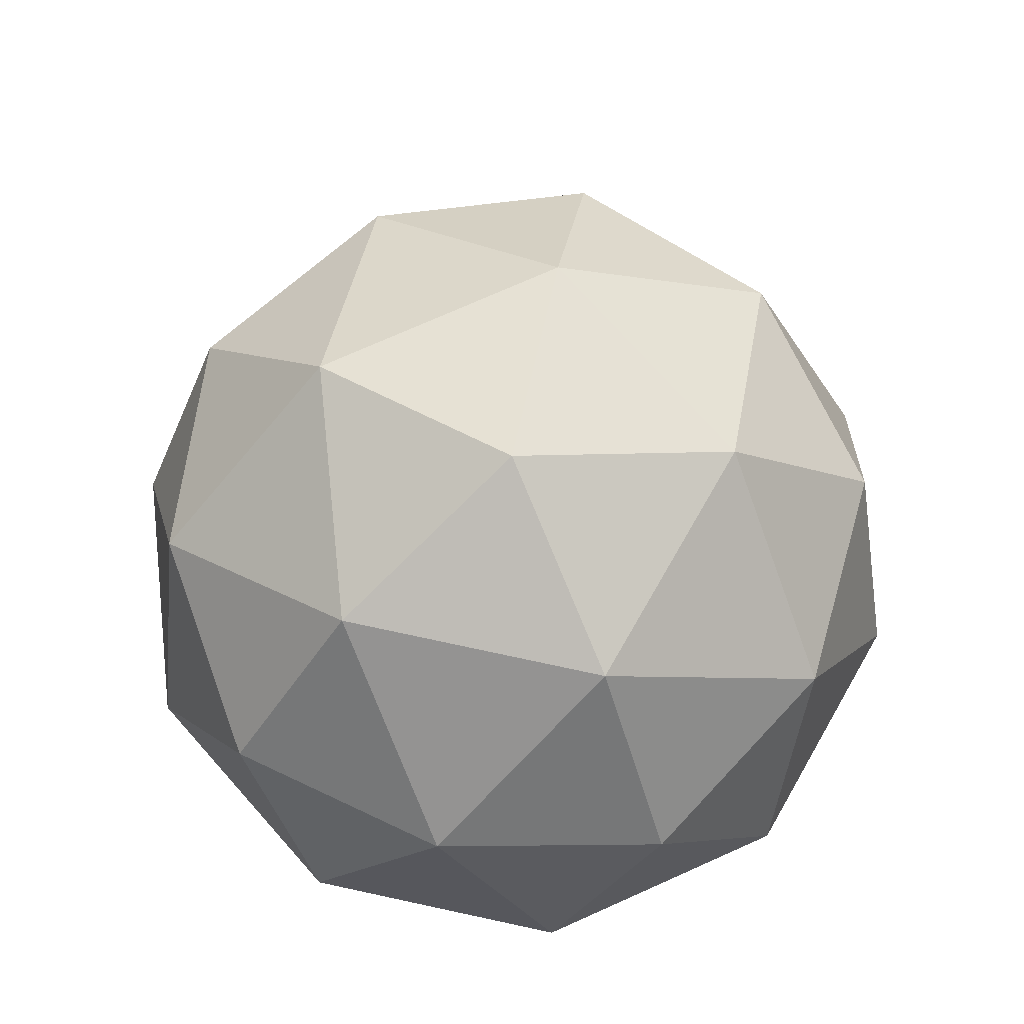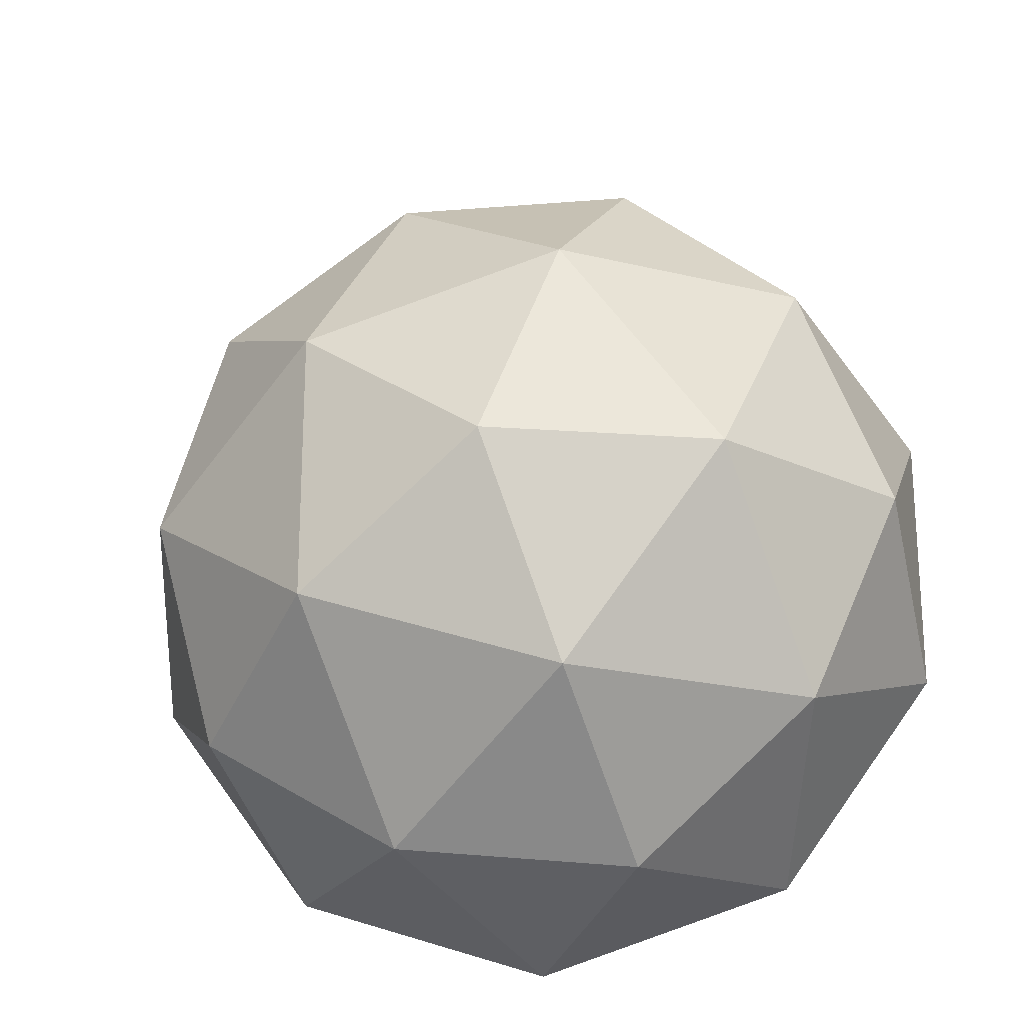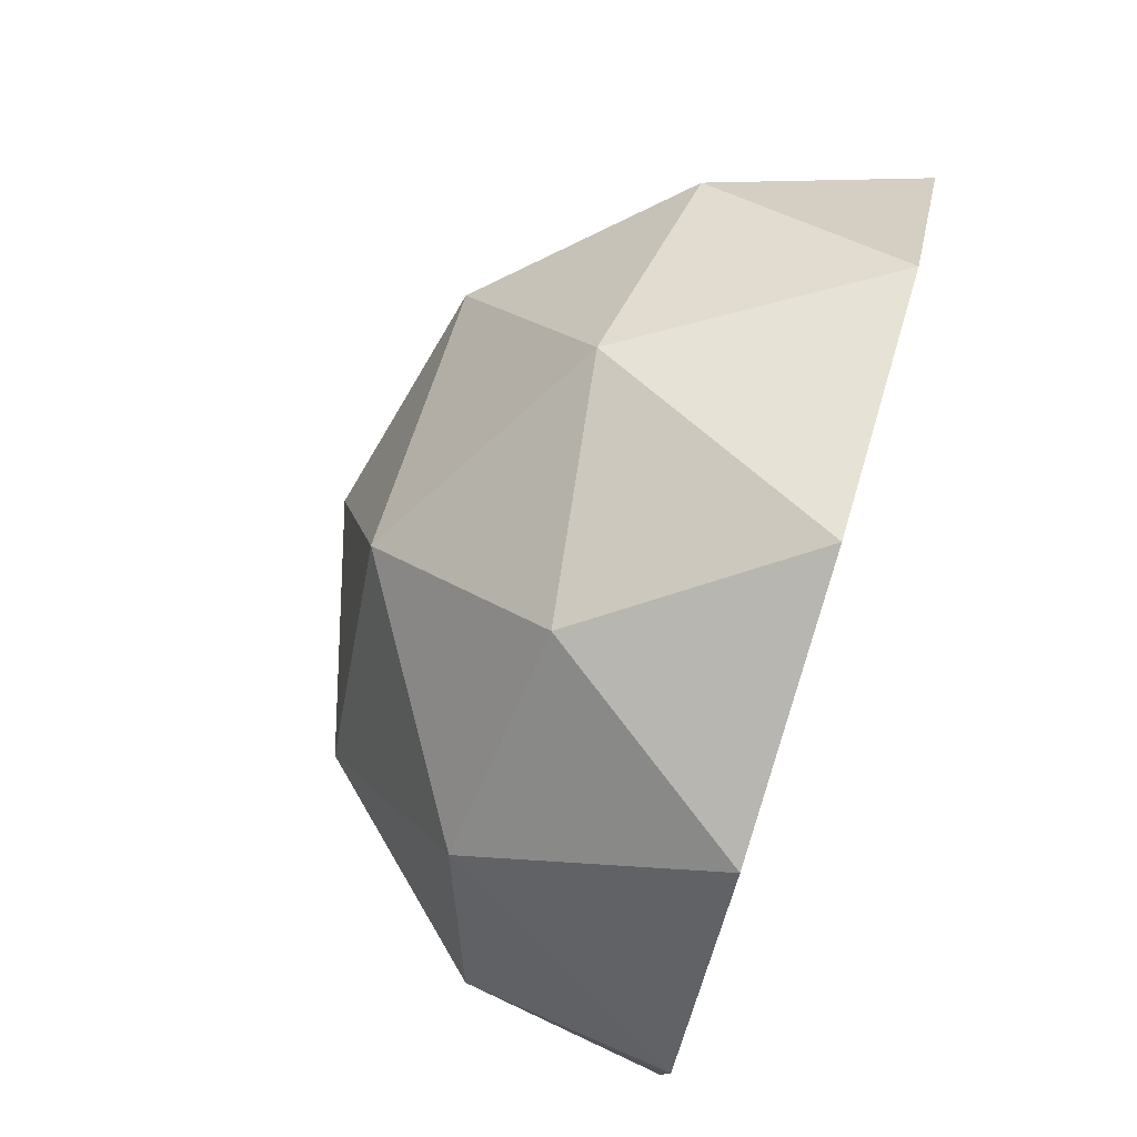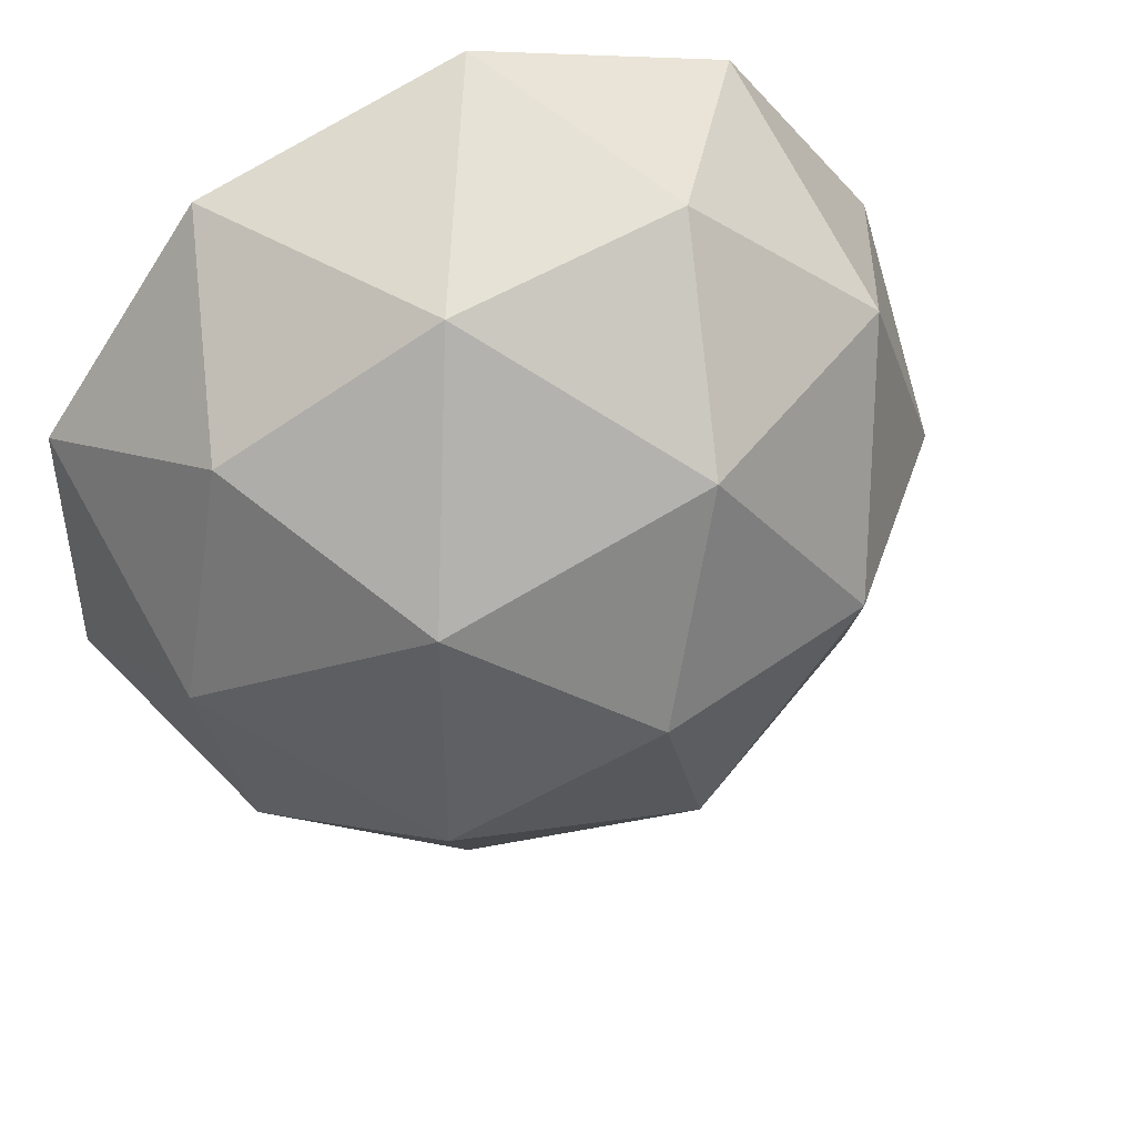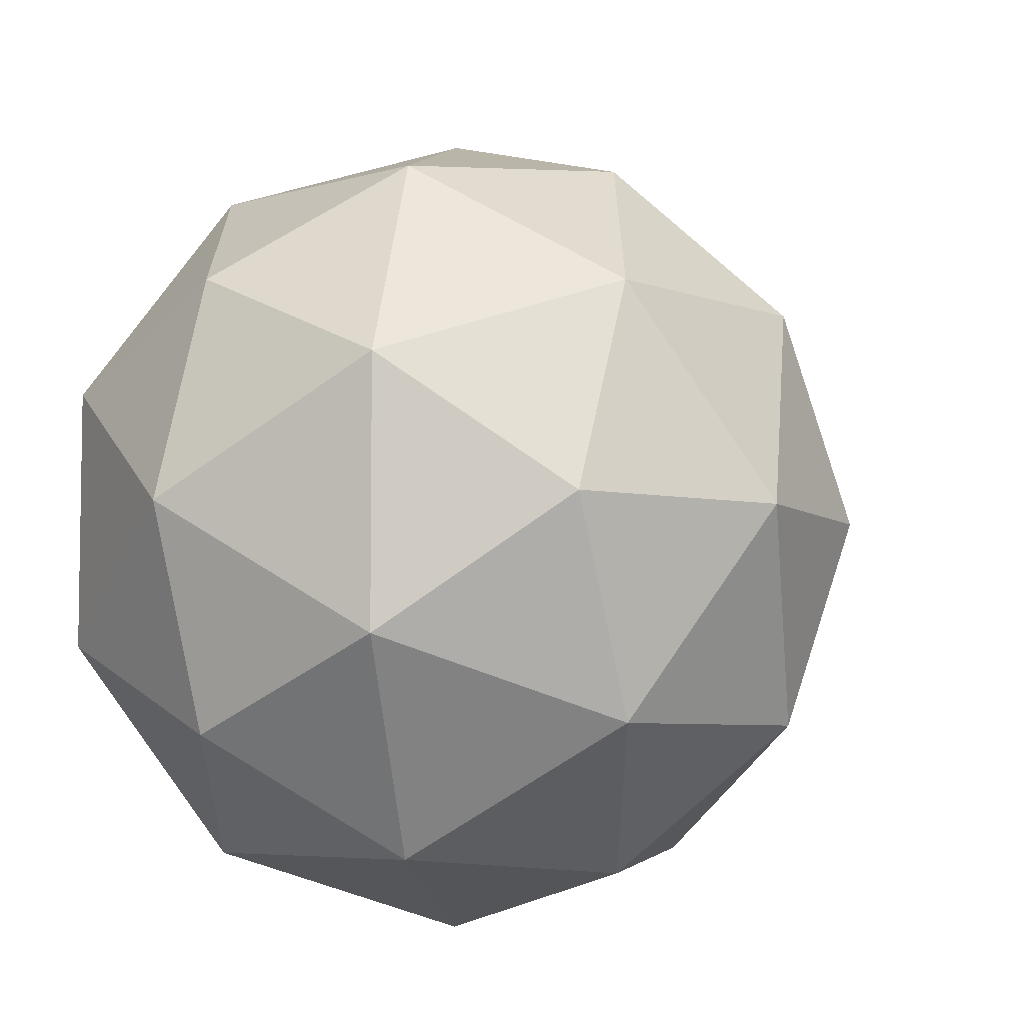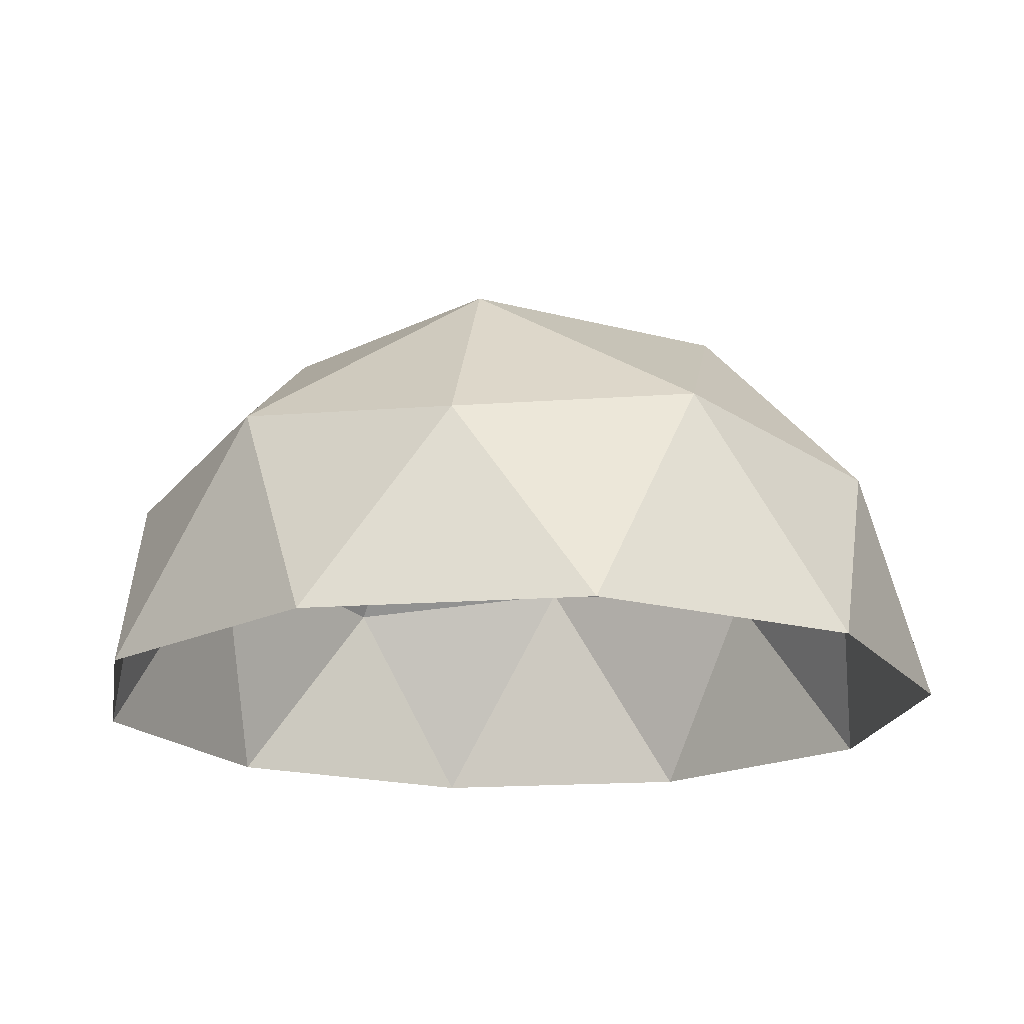
<metadata>
{"format":"obj","ext":"obj","renderer":"f3d","projection":"perspective","resolution":1024,"background":"white","views":[{"elev":75.2,"azim":30.1,"up":"+Y"},{"elev":-22.1,"azim":-171.4,"up":"+Z"},{"elev":79.0,"azim":-72.9,"up":"+Z"},{"elev":46.3,"azim":156.3,"up":"+Z"},{"elev":-5.8,"azim":163.2,"up":"+Z"},{"elev":-18.1,"azim":-81.8,"up":"+Y"}]}
</metadata>
<code>
v -0.2764 0.4472 -0.8506
v 0.7236 0.4472 -0.5257
v 0.7236 0.4472 0.5257
v -0.2764 0.4472 0.8506
v -0.8944 0.4472 0
v 0 1 0
v -0.9511 0 0.309
v -0.9511 0 -0.309
v -0.5878 0 -0.809
v 0 0 -1
v 0.5878 0 -0.809
v 0.9511 0 -0.309
v 0.9511 0 0.309
v 0.5878 0 0.809
v 0 0 1
v -0.5878 0 0.809
v -0.6882 0.5257 -0.5
v 0.2629 0.5257 -0.809
v 0.8506 0.5257 0
v 0.2629 0.5257 0.809
v -0.6882 0.5257 0.5
v -0.5257 0.8507 0
v -0.1625 0.8507 -0.5
v 0.4253 0.8507 -0.309
v 0.4253 0.8507 0.309
v -0.1625 0.8507 0.5
f 5 8 7
f 1 10 9
f 2 12 11
f 3 14 13
f 4 16 15
f 17 1 9
f 9 8 17
f 5 17 8
f 18 2 11
f 11 10 18
f 1 18 10
f 19 3 13
f 13 12 19
f 2 19 12
f 20 4 15
f 15 14 20
f 3 20 14
f 21 5 7
f 7 16 21
f 4 21 16
f 23 1 17
f 17 22 23
f 6 23 22
f 22 17 5
f 24 2 18
f 18 23 24
f 6 24 23
f 18 1 23
f 25 3 19
f 19 24 25
f 6 25 24
f 24 19 2
f 26 4 20
f 20 25 26
f 6 26 25
f 25 20 3
f 22 5 21
f 21 26 22
f 6 22 26
f 26 21 4

</code>
